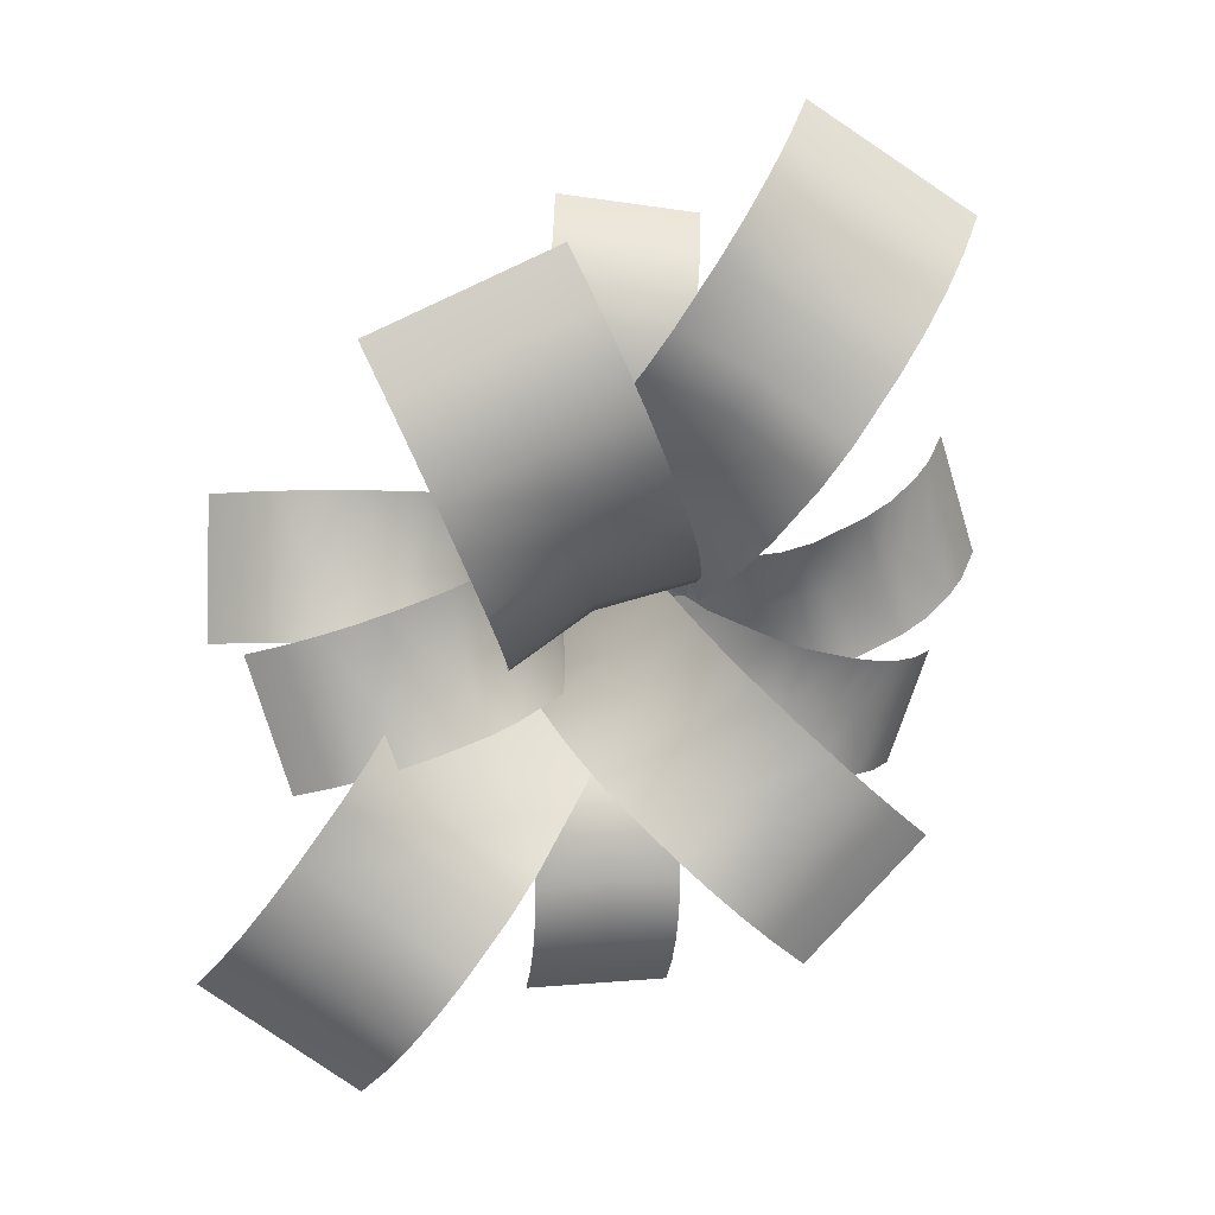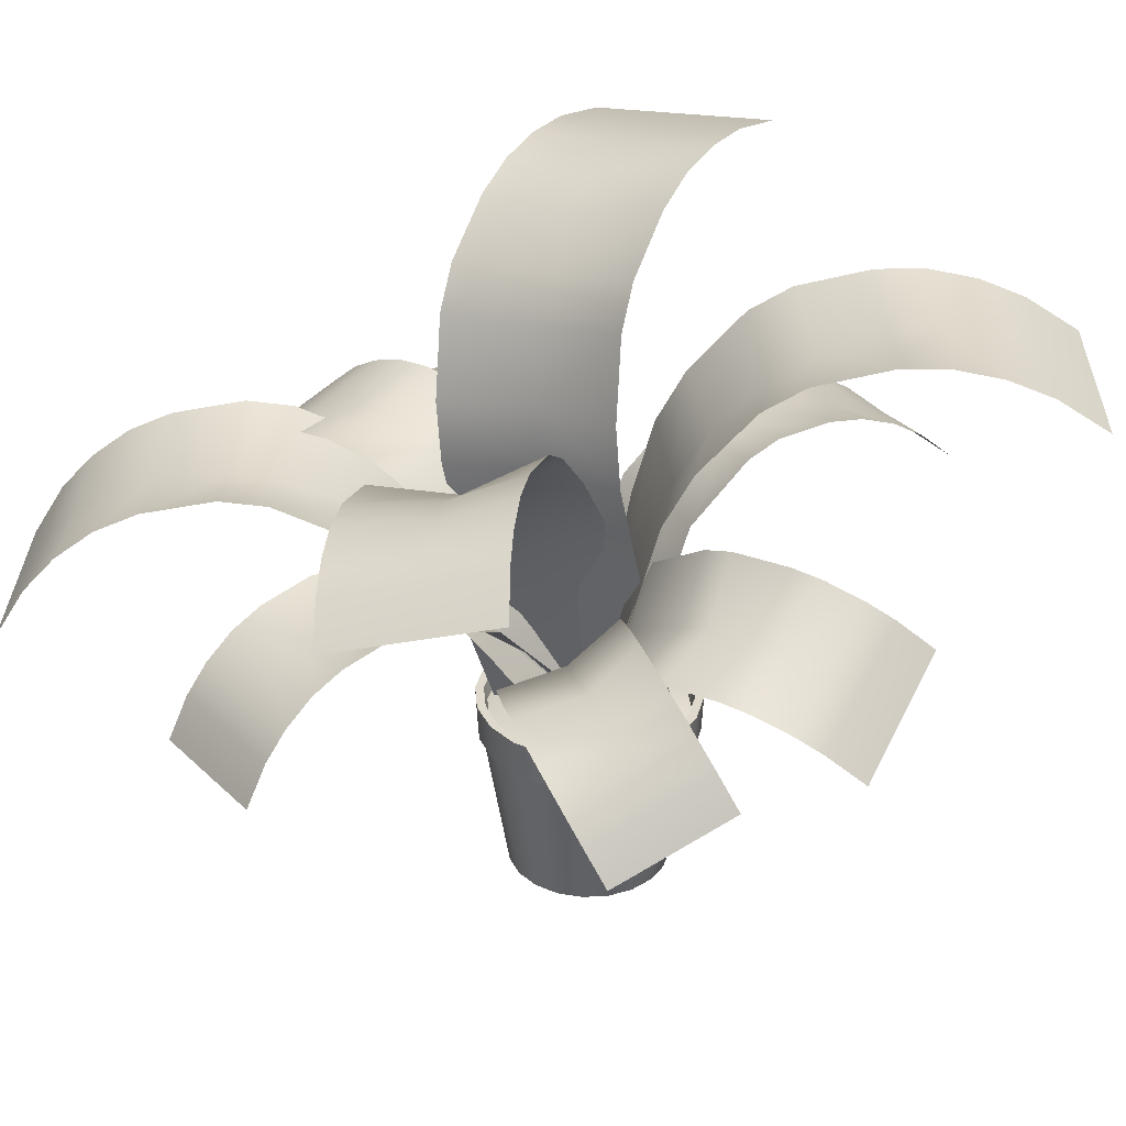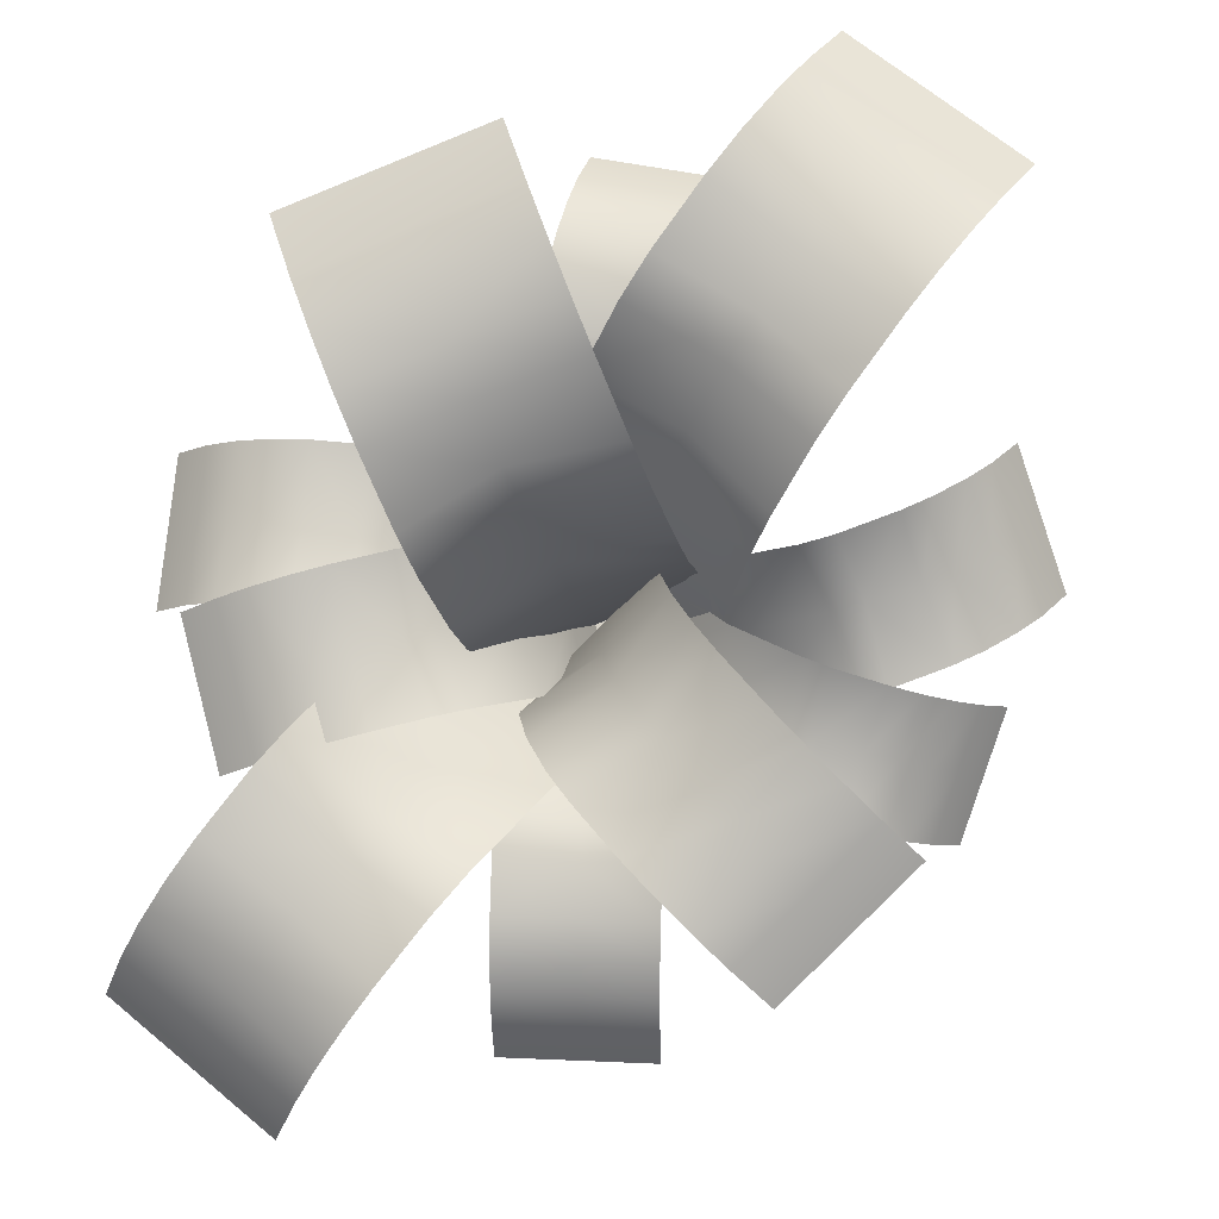
<metadata>
{"format":"obj","ext":"obj","renderer":"f3d","projection":"perspective","resolution":1024,"background":"white","views":[{"elev":-2.0,"azim":166.8,"up":"+Z"},{"elev":31.9,"azim":-121.6,"up":"+Y"},{"elev":75.8,"azim":-174.3,"up":"+Y"}]}
</metadata>
<code>
o plant
v 0.2688 0.02124 -0.08733
v 0.2286 0.02124 -0.1661
v 0.1661 0.02124 -0.2286
v 0.08733 0.02124 -0.2688
v 0 0.02124 -0.2826
v -0.08733 0.02124 -0.2688
v -0.1661 0.02124 -0.2286
v -0.2286 0.02124 -0.1661
v -0.2688 0.02124 -0.08733
v -0.2826 0.02124 0
v -0.2688 0.02124 0.08733
v -0.2286 0.02124 0.1661
v -0.1661 0.02124 0.2286
v -0.08733 0.02124 0.2688
v 0 0.02124 0.2826
v 0.08733 0.02124 0.2688
v 0.1661 0.02124 0.2286
v 0.2286 0.02124 0.1661
v 0.2688 0.02124 0.08733
v 0.2826 0.02124 0
v 0.3506 0.5478 -0.1139
v 0.2982 0.5478 -0.2167
v 0.2167 0.5478 -0.2982
v 0.1139 0.5478 -0.3506
v 0 0.5478 -0.3686
v -0.1139 0.5478 -0.3506
v -0.2167 0.5478 -0.2982
v -0.2982 0.5478 -0.2167
v -0.3506 0.5478 -0.1139
v -0.3686 0.5478 -0
v -0.3506 0.5478 0.1139
v -0.2982 0.5478 0.2167
v -0.2167 0.5478 0.2982
v -0.1139 0.5478 0.3506
v 0 0.5478 0.3686
v 0.1139 0.5478 0.3506
v 0.2167 0.5478 0.2982
v 0.2982 0.5478 0.2167
v 0.3506 0.5478 0.1139
v 0.3686 0.5478 -0
v 0 0.02124 0
v 0.3645 0.5478 -0.1184
v 0.31 0.5478 -0.2252
v 0.2252 0.5478 -0.31
v 0.1184 0.5478 -0.3645
v 0 0.5478 -0.3832
v -0.1184 0.5478 -0.3645
v -0.2252 0.5478 -0.31
v -0.31 0.5478 -0.2252
v -0.3645 0.5478 -0.1184
v -0.3832 0.5478 -0
v -0.3645 0.5478 0.1184
v -0.31 0.5478 0.2252
v -0.2252 0.5478 0.31
v -0.1184 0.5478 0.3645
v 0 0.5478 0.3832
v 0.1184 0.5478 0.3645
v 0.2252 0.5478 0.31
v 0.31 0.5478 0.2252
v 0.3645 0.5478 0.1184
v 0.3832 0.5478 -0
v 0.3704 0.6803 -0.1204
v 0.3151 0.6803 -0.2289
v 0.2289 0.6803 -0.3151
v 0.1204 0.6803 -0.3704
v 0 0.6803 -0.3895
v -0.1204 0.6803 -0.3704
v -0.2289 0.6803 -0.3151
v -0.3151 0.6803 -0.2289
v -0.3704 0.6803 -0.1204
v -0.3895 0.6803 -0
v -0.3704 0.6803 0.1204
v -0.3151 0.6803 0.2289
v -0.2289 0.6803 0.3151
v -0.1204 0.6803 0.3704
v 0 0.6803 0.3895
v 0.1204 0.6803 0.3704
v 0.2289 0.6803 0.3151
v 0.3151 0.6803 0.2289
v 0.3704 0.6803 0.1204
v 0.3895 0.6803 -0
v 0.342 0.6803 -0.1111
v 0.291 0.6803 -0.2114
v 0.2114 0.6803 -0.291
v 0.1111 0.6803 -0.342
v 0 0.6803 -0.3597
v -0.1111 0.6803 -0.342
v -0.2114 0.6803 -0.291
v -0.291 0.6803 -0.2114
v -0.342 0.6803 -0.1111
v -0.3597 0.6803 -0
v -0.342 0.6803 0.1111
v -0.291 0.6803 0.2114
v -0.2114 0.6803 0.291
v -0.1111 0.6803 0.342
v 0 0.6803 0.3597
v 0.1111 0.6803 0.342
v 0.2114 0.6803 0.291
v 0.291 0.6803 0.2114
v 0.342 0.6803 0.1111
v 0.3597 0.6803 -0
v 0.3263 0.616 -0.106
v 0.2776 0.616 -0.2017
v 0.2017 0.616 -0.2776
v 0.106 0.616 -0.3263
v 0 0.616 -0.3431
v -0.106 0.616 -0.3263
v -0.2017 0.616 -0.2776
v -0.2776 0.616 -0.2017
v -0.3263 0.616 -0.106
v -0.3431 0.616 -0
v -0.3263 0.616 0.106
v -0.2776 0.616 0.2017
v -0.2017 0.616 0.2776
v -0.106 0.616 0.3263
v 0 0.616 0.3431
v 0.106 0.616 0.3263
v 0.2017 0.616 0.2776
v 0.2776 0.616 0.2017
v 0.3263 0.616 0.106
v 0.3431 0.616 -0
v 0.3624 0.6237 -0.1177
v 0.224 0.6237 -0.3083
v 0 0.6237 -0.381
v -0.224 0.6237 -0.3083
v -0.3624 0.6237 -0.1177
v -0.3624 0.6237 0.1177
v -0.224 0.6237 0.3083
v 0 0.6237 0.381
v 0.224 0.6237 0.3083
v 0.3624 0.6237 0.1177
v 0 0.7655 -0
v 0 0.6123 0.2576
v 1.353 1.197 0.2576
v 0 0.6123 -0.2471
v 1.353 1.197 -0.2471
v 0.3654 1.29 0.2576
v 0.3654 1.29 -0.2471
v 0.1751 0.9603 0.2576
v 0.1751 0.9603 -0.2471
v 0 0.6123 -0
v 0.1751 0.9603 -0
v 0.4007 1.255 -0
v 1.353 1.197 -0
v 0.08777 0.6452 0.2399
v 1.25 1.383 -0.2862
v -0.08422 0.5808 -0.2302
v 1.078 1.319 -0.7564
v 0.3202 1.356 0.05761
v 0.1482 1.291 -0.4125
v 0.1955 1.009 0.1507
v 0.02349 0.9444 -0.3194
v 0 0.6123 -0
v 0.1077 0.9759 -0.08917
v 0.2707 1.293 -0.1922
v 1.162 1.35 -0.5262
v 0.2863 0.6078 0.1935
v 1.37 1.053 -1.399
v -0.2747 0.6166 -0.1856
v 0.8088 1.062 -1.778
v 0.6566 1.413 -0.3358
v 0.09567 1.422 -0.7149
v 0.4672 1.025 -0.0646
v -0.09371 1.033 -0.4437
v 0 0.6123 -0
v 0.181 1.029 -0.2581
v 0.3912 1.363 -0.5613
v 1.083 1.057 -1.593
v 0.2567 0.5966 -0.01361
v 0.1991 0.9023 -1.454
v -0.2463 0.6274 0.01306
v -0.304 0.9331 -1.427
v 0.2667 1.187 -0.5068
v -0.2364 1.218 -0.4801
v 0.2627 0.9026 -0.2546
v -0.2404 0.9334 -0.228
v 0 0.6123 -0
v 0.005926 0.9183 -0.241
v 0.005988 1.162 -0.5208
v -0.05767 0.918 -1.441
v 0.1935 0.5309 -0.2216
v -0.6011 1.632 -1.32
v -0.1857 0.6904 0.2127
v -0.9803 1.792 -0.8856
v 0.2176 0.9701 -0.3619
v -0.1616 1.13 0.07243
v 0 0.6123 -0
v 0.02412 1.052 -0.1402
v -0.7946 1.714 -1.098
v 0.04948 0.5166 -0.2076
v -1.158 0.8756 -0.6609
v -0.04748 0.7042 0.1992
v -1.255 1.063 -0.2541
v -0.2823 1.041 -0.5287
v -0.3793 1.229 -0.1219
v -0.1098 0.7873 -0.3704
v -0.2067 0.9749 0.0364
v 0 0.6123 -0
v -0.1592 0.883 -0.1628
v -0.3628 1.105 -0.3137
v -1.207 0.9714 -0.4533
v -0.1055 0.492 -0.2018
v -1.403 1.121 0.1019
v 0.1012 0.7278 0.1937
v -1.197 1.356 0.4974
v -0.5242 1.119 -0.3566
v -0.3174 1.355 0.03887
v -0.3092 0.8131 -0.2867
v -0.1024 1.049 0.1088
v 0 0.6123 -0
v -0.2037 0.9334 -0.08486
v -0.446 1.212 -0.124
v -1.298 1.241 0.3037
v -0.3041 0.6144 -0.187
v -1.137 1.881 1.182
v 0.2918 0.6104 0.1794
v -0.5414 1.877 1.549
v -0.3592 1.143 -0.09159
v 0.2367 1.139 0.2749
v 0 0.6123 -0
v -0.0551 1.141 0.09543
v -0.8333 1.879 1.369
v -0.2537 0.6446 -0.03023
v -0.3123 1.38 1.246
v 0.2435 0.5814 0.02901
v 0.185 1.317 1.305
v -0.1981 1.355 0.261
v 0.2991 1.292 0.3202
v -0.2239 1.008 0.1069
v 0.2733 0.9447 0.1661
v 0 0.6123 -0
v 0.02987 0.9757 0.1371
v 0.04718 1.292 0.3297
v -0.05852 1.348 1.276
v -0.3173 0.6698 0.1532
v 0.3836 2.415 0.9501
v 0.3045 0.5572 -0.147
v 1.005 2.303 0.6498
v -0.2805 1.195 0.03261
v 0.3413 1.082 -0.2677
v 0 0.6123 -0
v 0.03685 1.137 -0.1206
v 0.701 2.358 0.7969
v 1.311 1.234 -1.308
v 1.251 1.358 -1.216
v 0.9597 1.349 -1.403
v 1.023 1.23 -1.5
v 1.176 1.461 -1.103
v 1.092 1.531 -0.9773
v 0.7958 1.486 -1.157
v 0.8734 1.425 -1.291
v 0.9511 1.584 -0.7676
v 0.8585 1.567 -0.6309
v 0.5809 1.481 -0.8393
v 0.6702 1.5 -0.978
v 0.2975 1.576 -1.01
v 0.3902 1.592 -1.147
v 0.5311 1.539 -1.356
v 0.6147 1.47 -1.482
v 0.6896 1.366 -1.595
v 0.7501 1.243 -1.687
v 0.2115 1.038 -1.376
v 0.2215 1.132 -1.296
v -0.03553 1.138 -1.276
v -0.04551 1.048 -1.361
v 0.2316 1.211 -1.197
v 0.2407 1.265 -1.086
v -0.01754 1.244 -1.059
v -0.03383 1.197 -1.172
v 0.2533 1.307 -0.8984
v 0.2592 1.297 -0.7753
v -0.002292 1.245 -0.7731
v -0.01096 1.257 -0.8959
v -0.2439 1.328 -0.7486
v -0.2498 1.338 -0.8717
v -0.2623 1.295 -1.059
v -0.2715 1.242 -1.17
v -0.2816 1.163 -1.269
v -0.2916 1.069 -1.35
v -0.4641 1.726 -1.235
v -0.3517 1.775 -1.154
v -0.547 1.843 -0.9296
v -0.66 1.8 -1.012
v -0.2351 1.799 -1.062
v -0.1263 1.791 -0.9637
v -0.3334 1.829 -0.7377
v -0.4458 1.847 -0.8305
v 0.02774 1.731 -0.8069
v 0.1056 1.652 -0.7103
v -0.1374 1.673 -0.5093
v -0.2162 1.753 -0.603
v -0.2736 1.812 -0.276
v -0.3515 1.89 -0.3726
v -0.5055 1.951 -0.5294
v -0.6143 1.959 -0.6273
v -0.7309 1.934 -0.7202
v -0.8433 1.885 -0.8002
v 0.2976 2.461 0.755
v 0.2237 2.465 0.6004
v 0.5407 2.392 0.4521
v 0.6157 2.395 0.6062
v 0.1437 2.436 0.4456
v 0.06529 2.371 0.3073
v 0.3869 2.267 0.1805
v 0.4739 2.338 0.3102
v -0.05181 2.22 0.1216
v -0.1168 2.086 0.03749
v 0.2282 1.978 -0.03963
v 0.2961 2.113 0.04083
v 0.505 1.973 -0.2628
v 0.57 2.107 -0.1787
v 0.6871 2.259 0.00705
v 0.7655 2.323 0.1453
v 0.8455 2.352 0.3001
v 0.9194 2.348 0.4547
v 1.249 1.316 0.2576
v 1.151 1.392 0.2576
v 1.147 1.381 -0
v 1.248 1.309 -2.1e-05
v 1.038 1.449 0.2576
v 0.918 1.48 0.2576
v 0.9124 1.441 -0
v 1.034 1.418 -0.007393
v 0.7257 1.485 0.2576
v 0.6068 1.451 0.2576
v 0.6316 1.387 -0
v 0.75 1.423 -0.002885
v 0.6068 1.451 -0.2471
v 0.7257 1.485 -0.2471
v 0.918 1.48 -0.2471
v 1.038 1.449 -0.2471
v 1.151 1.392 -0.2471
v 1.249 1.316 -0.2471
v -0.2853 1.484 1.131
v -0.2649 1.547 1.027
v -0.01219 1.504 1.054
v -0.03238 1.445 1.161
v -0.2453 1.591 0.9088
v -0.2287 1.607 0.7873
v 0.02027 1.536 0.8159
v 0.01182 1.526 0.9391
v -0.2083 1.589 0.5968
v -0.2008 1.542 0.4829
v 0.04158 1.449 0.5443
v 0.03721 1.498 0.6578
v 0.2964 1.478 0.5422
v 0.2889 1.526 0.6561
v 0.2685 1.544 0.8465
v 0.252 1.528 0.968
v 0.2323 1.484 1.086
v 0.2119 1.421 1.19
v -1.042 2.002 1.028
v -0.9589 2.069 0.8938
v -0.654 2.051 1.079
v -0.7384 1.991 1.216
v -0.8683 2.106 0.7468
v -0.7785 2.104 0.6008
v -0.4779 2.049 0.793
v -0.5587 2.06 0.9441
v -0.6429 2.042 0.3797
v -0.5664 1.954 0.2542
v -0.292 1.875 0.4889
v -0.3645 1.965 0.6153
v 0.02957 1.95 0.6207
v -0.04698 2.038 0.7462
v -0.1825 2.1 0.9673
v -0.2723 2.102 1.113
v -0.3629 2.065 1.26
v -0.4459 1.998 1.395
v -0.4666 1.735 0.08949
v -0.414 1.545 0.001915
v -0.1378 1.511 0.2341
v -0.1978 1.696 0.3284
v 0.182 1.541 0.3684
v 0.1294 1.731 0.456
v -0.1993 1.815 -0.03191
v -0.2412 1.603 -0.03919
v 0.1012 1.536 -0.1367
v 0.1452 1.746 -0.1183
v 0.3806 1.49 -0.3395
v 0.4225 1.702 -0.3322
v 0.1786 1.489 -0.5865
v 0.2201 1.275 -0.4718
v -0.01132 1.333 -0.2746
v -0.06034 1.54 -0.3978
v -0.1591 1.435 -0.03749
v -0.2006 1.649 -0.1522
v 1.135 1.487 -0.2585
v 1.033 1.55 -0.2297
v 0.943 1.506 -0.4673
v 1.048 1.448 -0.4976
v 0.9186 1.594 -0.1938
v 0.8027 1.609 -0.1536
v 0.7157 1.538 -0.3885
v 0.8295 1.528 -0.4367
v 0.6236 1.591 -0.08559
v 0.5188 1.543 -0.04068
v 0.4641 1.45 -0.2845
v 0.5672 1.499 -0.332
v 0.3468 1.479 -0.5108
v 0.4516 1.527 -0.5557
v 0.6307 1.545 -0.6237
v 0.7466 1.529 -0.664
v 0.8608 1.486 -0.6998
v 0.9632 1.423 -0.7286
v -1.067 0.9824 -0.6885
v -0.981 1.054 -0.701
v -1.027 1.141 -0.4886
v -1.115 1.073 -0.4782
v -0.8809 1.112 -0.7039
v -0.7749 1.148 -0.6952
v -0.819 1.212 -0.4719
v -0.9278 1.184 -0.4774
v -0.6043 1.169 -0.6645
v -0.4984 1.152 -0.6312
v -0.5692 1.193 -0.4033
v -0.6752 1.213 -0.4348
v -0.5954 1.34 -0.2244
v -0.7012 1.357 -0.2577
v -0.8719 1.335 -0.2884
v -0.9779 1.299 -0.2971
v -1.078 1.241 -0.2942
v -1.164 1.17 -0.2817
v -1.322 1.22 0.000626
v -1.251 1.273 -0.06822
v -1.141 1.384 0.1367
v -1.215 1.334 0.2051
v -1.148 1.318 -0.1493
v -1.053 1.333 -0.2078
v -0.9377 1.419 0.009168
v -1.032 1.413 0.07073
v -0.8697 1.321 -0.2963
v -0.7681 1.284 -0.3276
v -0.6767 1.35 -0.08597
v -0.7769 1.389 -0.05351
v -0.5614 1.52 0.0679
v -0.6629 1.556 0.09925
v -0.8465 1.569 0.1877
v -0.9412 1.554 0.2463
v -1.045 1.508 0.3273
v -1.116 1.455 0.3961
f 1 2 22 21
f 2 3 23 22
f 3 4 24 23
f 4 5 25 24
f 5 6 26 25
f 6 7 27 26
f 7 8 28 27
f 8 9 29 28
f 9 10 30 29
f 10 11 31 30
f 11 12 32 31
f 12 13 33 32
f 13 14 34 33
f 14 15 35 34
f 15 16 36 35
f 16 17 37 36
f 17 18 38 37
f 18 19 39 38
f 19 20 40 39
f 20 1 21 40
f 2 1 41
f 3 2 41
f 4 3 41
f 5 4 41
f 6 5 41
f 7 6 41
f 8 7 41
f 9 8 41
f 10 9 41
f 11 10 41
f 12 11 41
f 13 12 41
f 14 13 41
f 15 14 41
f 16 15 41
f 17 16 41
f 18 17 41
f 19 18 41
f 20 19 41
f 1 20 41
f 21 22 43 42
f 22 23 44 43
f 23 24 45 44
f 24 25 46 45
f 25 26 47 46
f 26 27 48 47
f 27 28 49 48
f 28 29 50 49
f 29 30 51 50
f 30 31 52 51
f 31 32 53 52
f 32 33 54 53
f 33 34 55 54
f 34 35 56 55
f 35 36 57 56
f 36 37 58 57
f 37 38 59 58
f 38 39 60 59
f 39 40 61 60
f 40 21 42 61
f 42 43 63 62
f 43 44 64 63
f 44 45 65 64
f 45 46 66 65
f 46 47 67 66
f 47 48 68 67
f 48 49 69 68
f 49 50 70 69
f 50 51 71 70
f 51 52 72 71
f 52 53 73 72
f 53 54 74 73
f 54 55 75 74
f 55 56 76 75
f 56 57 77 76
f 57 58 78 77
f 58 59 79 78
f 59 60 80 79
f 60 61 81 80
f 61 42 62 81
f 62 63 83 82
f 63 64 84 83
f 64 65 85 84
f 65 66 86 85
f 66 67 87 86
f 67 68 88 87
f 68 69 89 88
f 69 70 90 89
f 70 71 91 90
f 71 72 92 91
f 72 73 93 92
f 73 74 94 93
f 74 75 95 94
f 75 76 96 95
f 76 77 97 96
f 77 78 98 97
f 78 79 99 98
f 79 80 100 99
f 80 81 101 100
f 81 62 82 101
f 82 83 103 102
f 83 84 104 103
f 84 85 105 104
f 85 86 106 105
f 86 87 107 106
f 87 88 108 107
f 88 89 109 108
f 89 90 110 109
f 90 91 111 110
f 91 92 112 111
f 92 93 113 112
f 93 94 114 113
f 94 95 115 114
f 95 96 116 115
f 96 97 117 116
f 97 98 118 117
f 98 99 119 118
f 99 100 120 119
f 100 101 121 120
f 101 82 102 121
f 122 123 132
f 123 124 132
f 124 125 132
f 125 126 132
f 126 127 132
f 127 128 132
f 128 129 132
f 129 130 132
f 130 131 132
f 131 122 132
f 141 142 140 135
f 142 143 138 140
f 133 139 142 141
f 139 137 143 142
f 153 154 152 147
f 154 155 150 152
f 145 151 154 153
f 151 149 155 154
f 165 166 164 159
f 166 167 162 164
f 157 163 166 165
f 163 161 167 166
f 177 178 176 171
f 178 179 174 176
f 169 175 178 177
f 175 173 179 178
f 187 188 186 183
f 181 185 188 187
f 198 199 197 192
f 199 200 195 197
f 190 196 199 198
f 196 194 200 199
f 210 211 209 204
f 211 212 207 209
f 202 208 211 210
f 208 206 212 211
f 220 221 219 216
f 214 218 221 220
f 231 232 230 225
f 232 233 228 230
f 223 229 232 231
f 229 227 233 232
f 241 242 240 237
f 235 239 242 241
f 245 244 247 246
f 246 247 261 260
f 249 248 251 250
f 250 251 259 258
f 253 252 255 254
f 254 255 257 256
f 247 168 160 261
f 251 246 260 259
f 255 250 258 257
f 167 254 256 162
f 161 253 254 167
f 255 252 249 250
f 251 248 245 246
f 247 244 158 168
f 263 262 265 264
f 264 265 279 278
f 267 266 269 268
f 268 269 277 276
f 271 270 273 272
f 272 273 275 274
f 265 180 172 279
f 269 264 278 277
f 273 268 276 275
f 179 272 274 174
f 173 271 272 179
f 273 270 267 268
f 269 266 263 264
f 265 262 170 180
f 281 280 283 282
f 282 283 297 296
f 285 284 287 286
f 286 287 295 294
f 289 288 291 290
f 290 291 293 292
f 283 189 184 297
f 287 282 296 295
f 291 286 294 293
f 291 288 285 286
f 287 284 281 282
f 283 280 182 189
f 299 298 301 300
f 300 301 315 314
f 303 302 305 304
f 304 305 313 312
f 307 306 309 308
f 308 309 311 310
f 301 243 238 315
f 305 300 314 313
f 309 304 312 311
f 309 306 303 304
f 305 302 299 300
f 301 298 236 243
f 317 316 319 318
f 318 319 333 332
f 321 320 323 322
f 322 323 331 330
f 325 324 327 326
f 326 327 329 328
f 319 144 136 333
f 323 318 332 331
f 327 322 330 329
f 143 326 328 138
f 137 325 326 143
f 327 324 321 322
f 323 320 317 318
f 319 316 134 144
f 335 334 337 336
f 336 337 351 350
f 339 338 341 340
f 340 341 349 348
f 343 342 345 344
f 344 345 347 346
f 337 234 226 351
f 341 336 350 349
f 345 340 348 347
f 233 344 346 228
f 227 343 344 233
f 345 342 339 340
f 341 338 335 336
f 337 334 224 234
f 353 352 355 354
f 354 355 369 368
f 357 356 359 358
f 358 359 367 366
f 361 360 363 362
f 362 363 365 364
f 355 222 217 369
f 359 354 368 367
f 363 358 366 365
f 363 360 357 358
f 359 356 353 354
f 355 352 215 222
f 371 370 373 372
f 372 373 375 374
f 221 372 374 219
f 218 371 372 221
f 373 362 364 375
f 373 370 361 362
f 377 376 379 378
f 378 379 381 380
f 242 378 380 240
f 239 377 378 242
f 379 308 310 381
f 379 376 307 308
f 383 382 385 384
f 384 385 387 386
f 188 384 386 186
f 185 383 384 188
f 385 290 292 387
f 385 382 289 290
f 389 388 391 390
f 390 391 405 404
f 393 392 395 394
f 394 395 403 402
f 397 396 399 398
f 398 399 401 400
f 391 156 148 405
f 395 390 404 403
f 399 394 402 401
f 155 398 400 150
f 149 397 398 155
f 399 396 393 394
f 395 392 389 390
f 391 388 146 156
f 407 406 409 408
f 408 409 423 422
f 411 410 413 412
f 412 413 421 420
f 415 414 417 416
f 416 417 419 418
f 425 424 427 426
f 426 427 441 440
f 429 428 431 430
f 430 431 439 438
f 433 432 435 434
f 434 435 437 436
f 409 201 193 423
f 413 408 422 421
f 417 412 420 419
f 200 416 418 195
f 194 415 416 200
f 417 414 411 412
f 413 410 407 408
f 409 406 191 201
f 427 213 205 441
f 431 426 440 439
f 435 430 438 437
f 212 434 436 207
f 206 433 434 212
f 435 432 429 430
f 431 428 425 426
f 427 424 203 213

</code>
